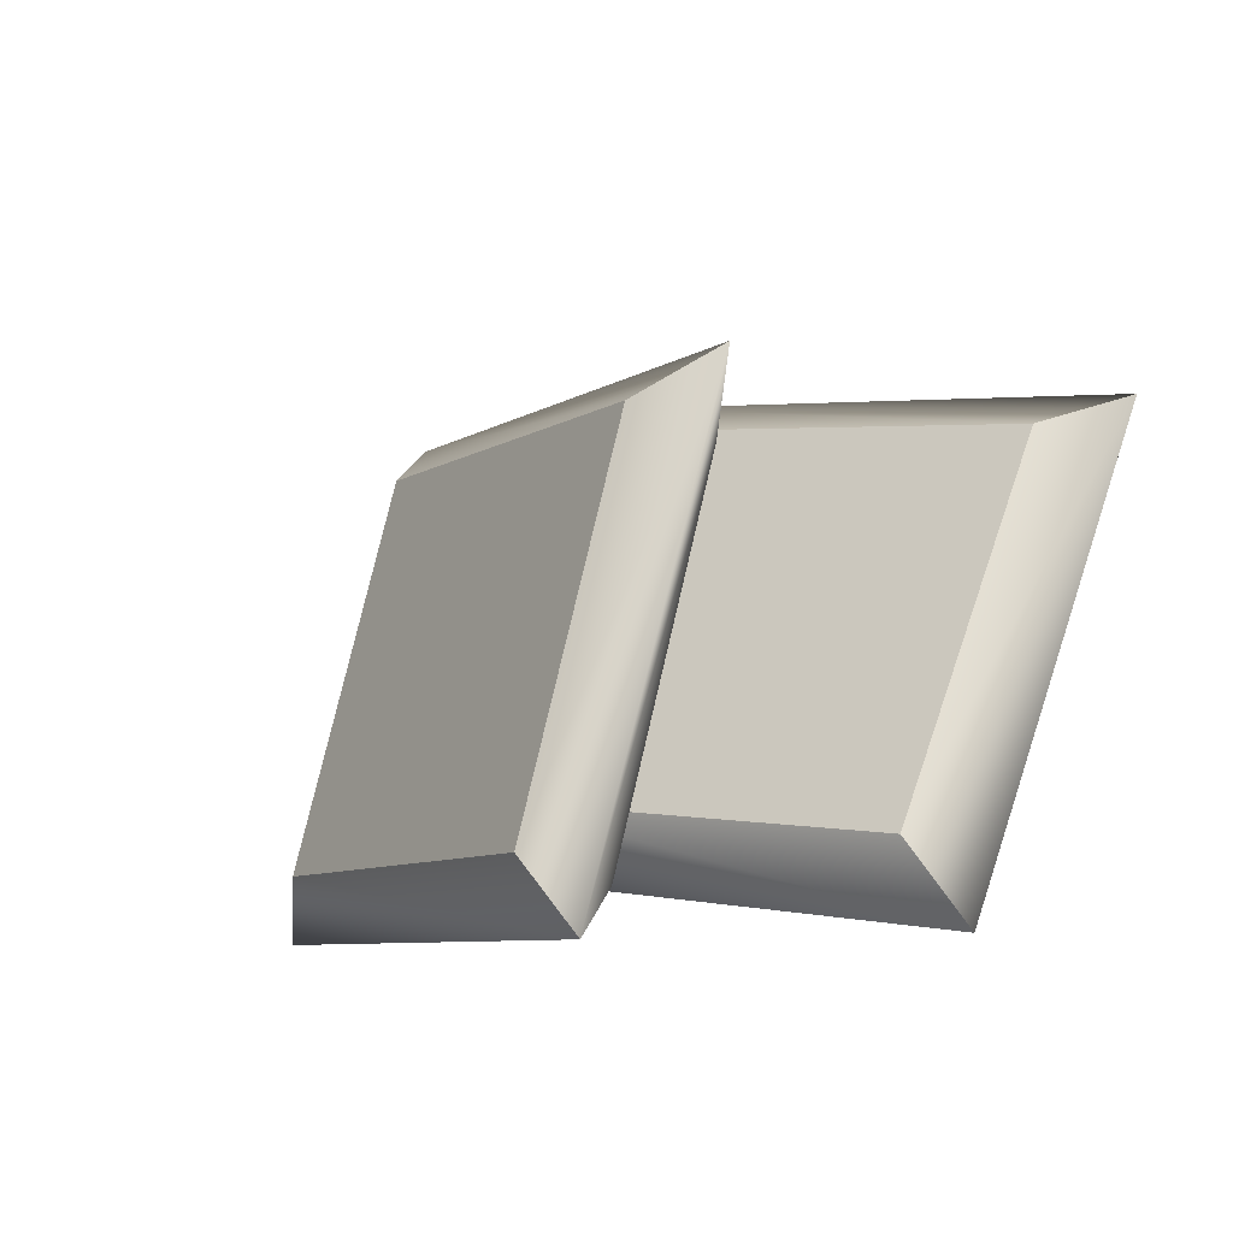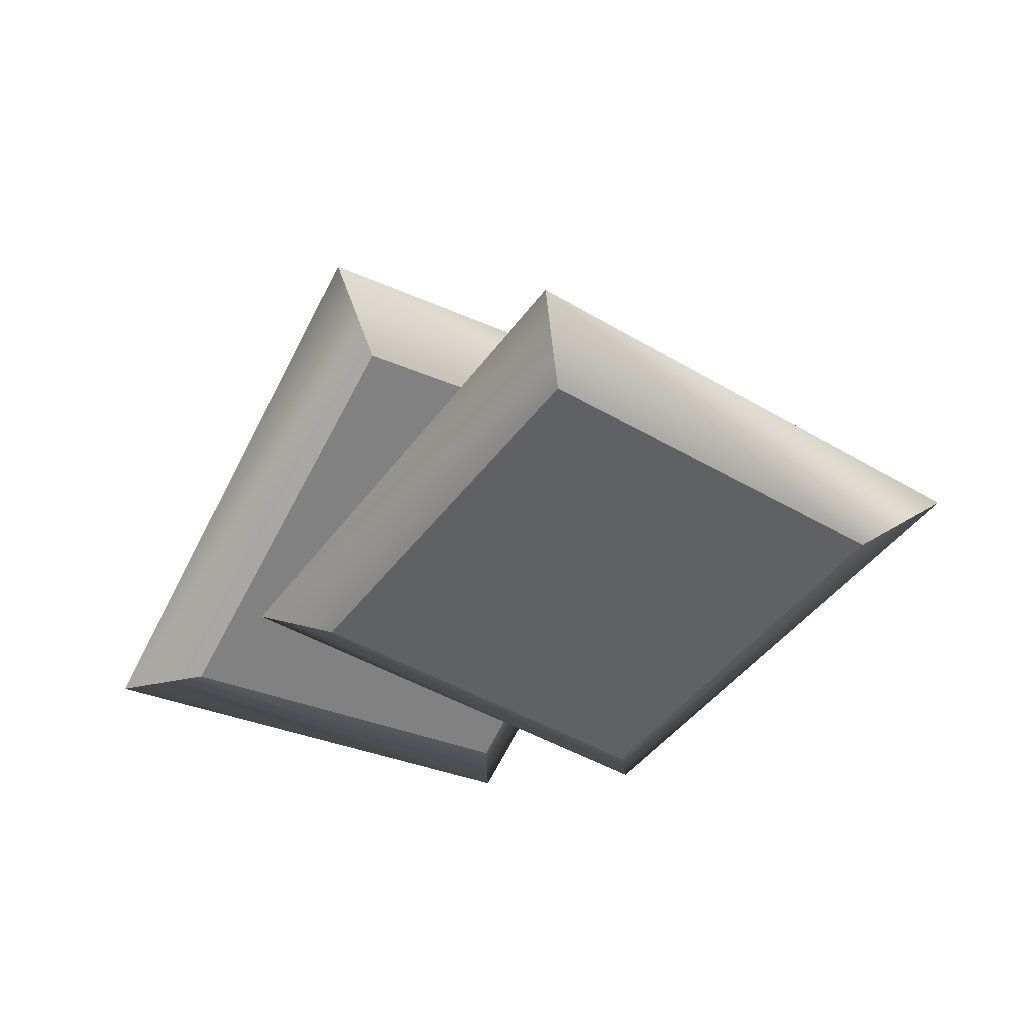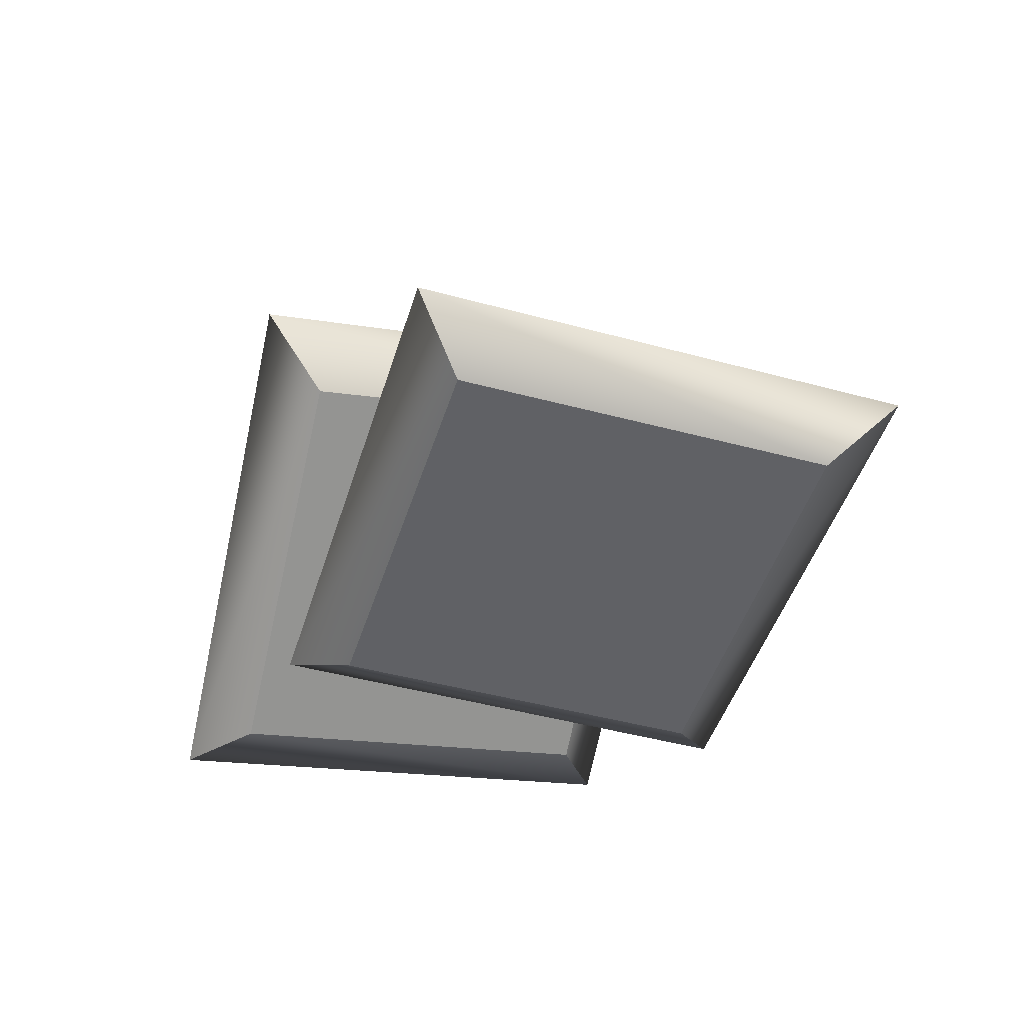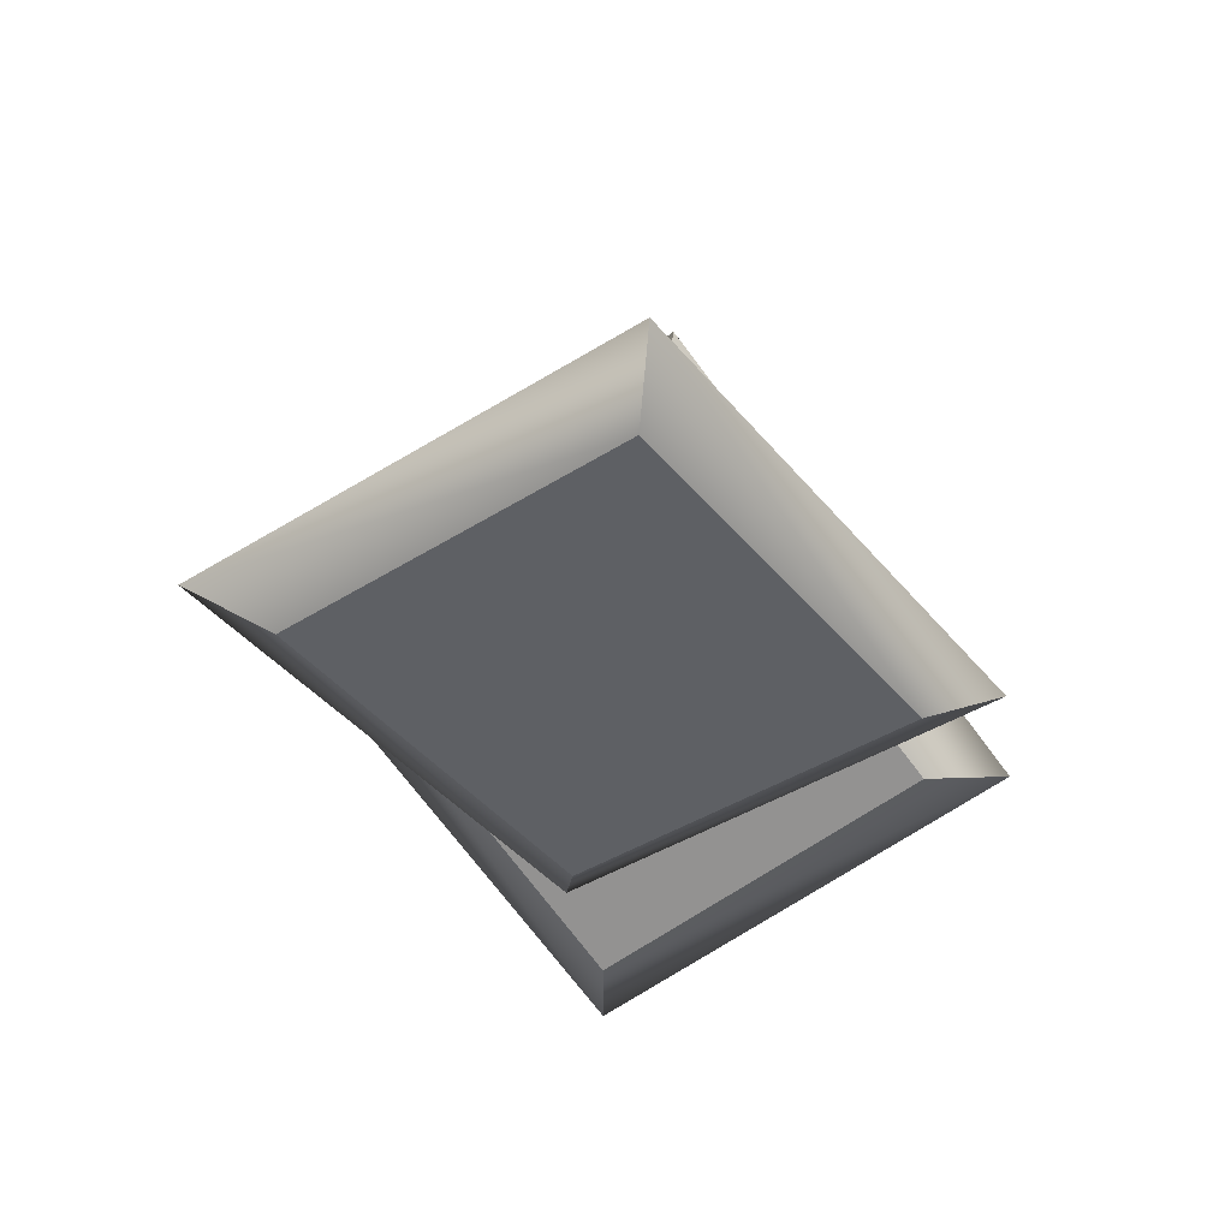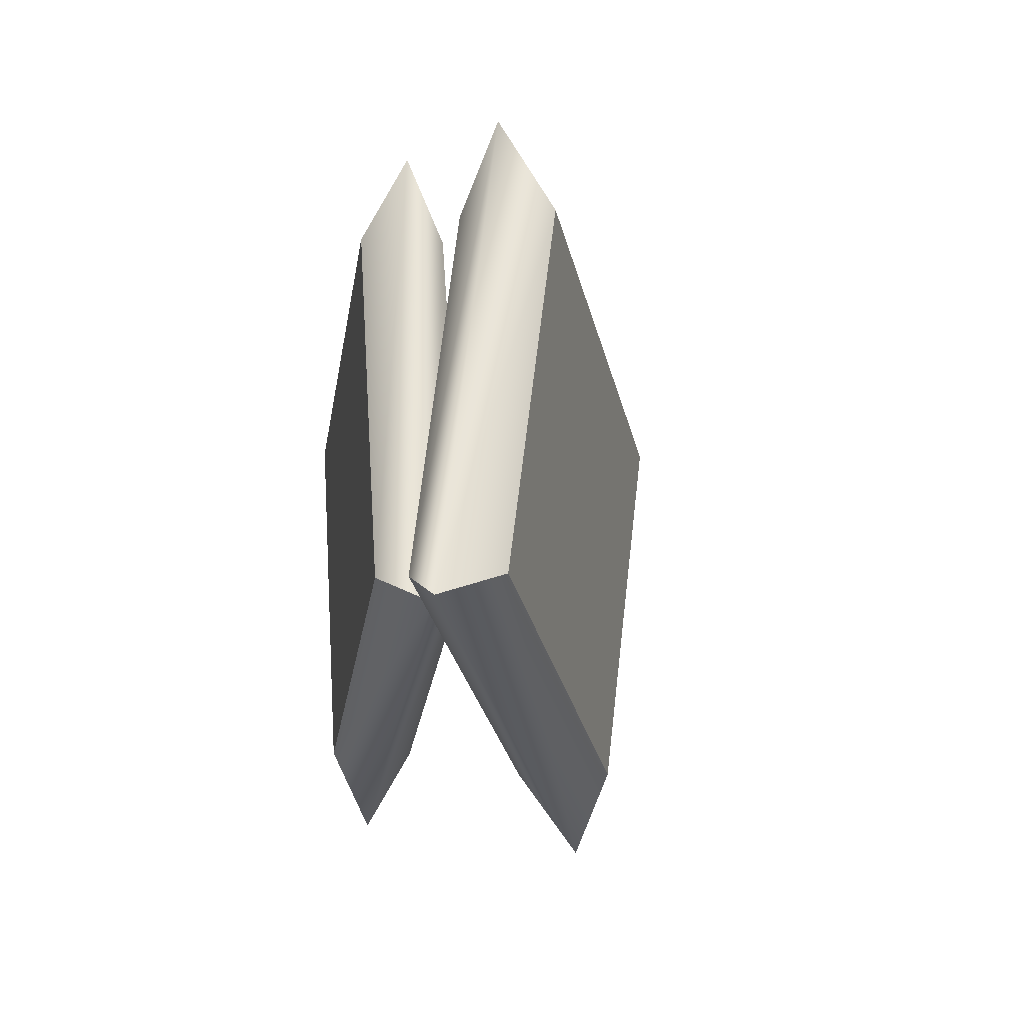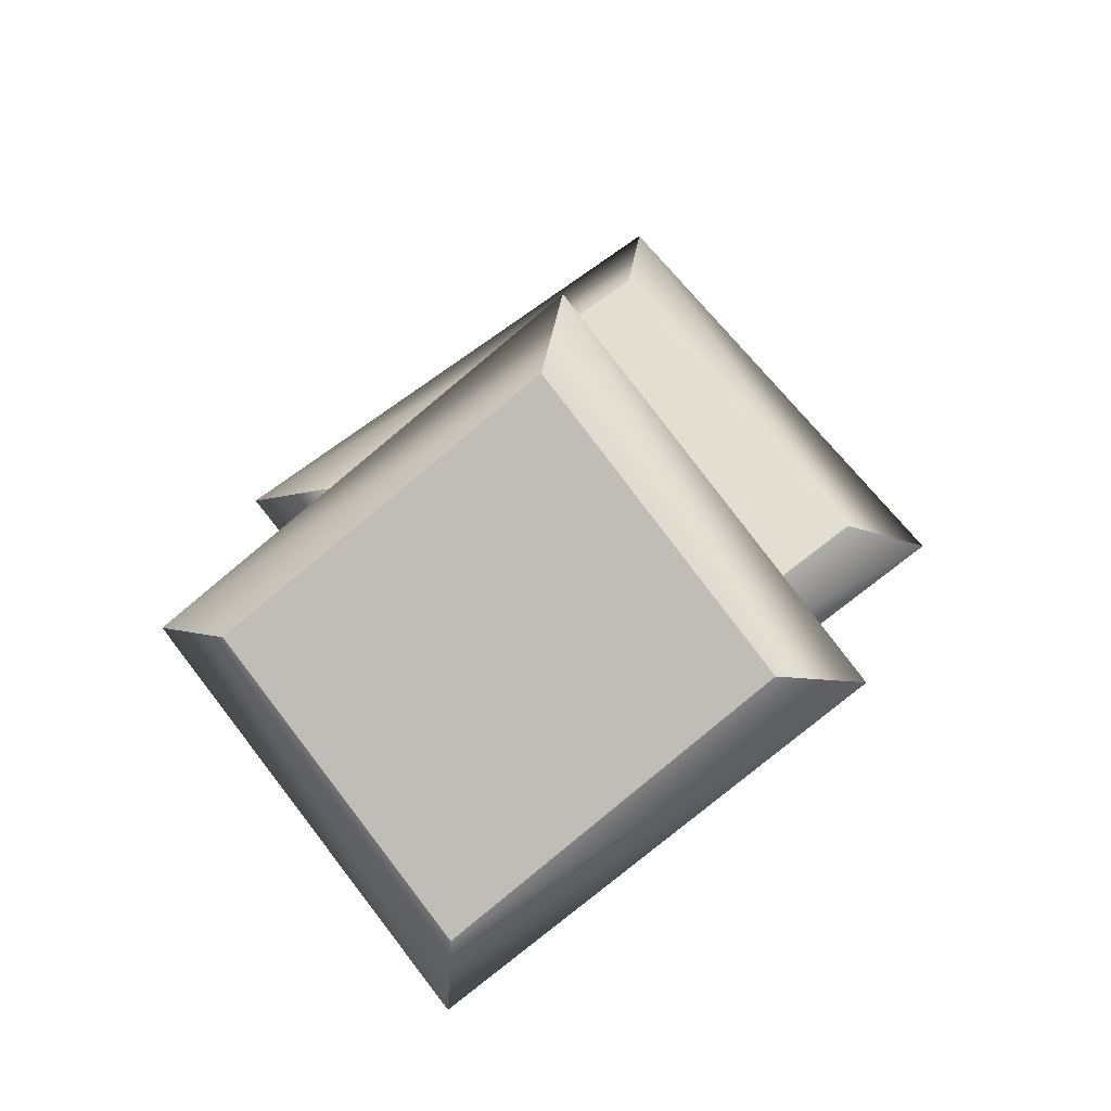
<metadata>
{"format":"obj","ext":"obj","renderer":"f3d","projection":"perspective","resolution":1024,"background":"white","views":[{"elev":-35.9,"azim":-148.4,"up":"+Z"},{"elev":-45.8,"azim":-146.6,"up":"+Y"},{"elev":-47.4,"azim":-129.5,"up":"+Y"},{"elev":-43.0,"azim":-76.0,"up":"+Y"},{"elev":-6.9,"azim":80.0,"up":"+Z"},{"elev":67.9,"azim":119.5,"up":"+Y"}]}
</metadata>
<code>
v -86 -9 10
v -118 -9 87
v -202 -9 52
v -202 -9 52
v -170 -9 -24
v -86 -9 10
v -86 9 10
v -170 9 -24
v -202 9 52
v -202 9 52
v -118 9 87
v -86 9 10
v -178 0 -41
v -170 -9 -24
v -202 -9 52
v -202 -9 52
v -219 0 58
v -178 0 -41
v -170 9 -24
v -178 0 -41
v -219 0 58
v -219 0 58
v -202 9 52
v -170 9 -24
v -69 0 4
v -86 -9 10
v -170 -9 -24
v -170 -9 -24
v -178 0 -41
v -69 0 4
v -86 9 10
v -69 0 4
v -178 0 -41
v -178 0 -41
v -170 9 -24
v -86 9 10
v -110 0 103
v -118 -9 87
v -86 -9 10
v -86 -9 10
v -69 0 4
v -110 0 103
v -118 9 87
v -110 0 103
v -69 0 4
v -69 0 4
v -86 9 10
v -118 9 87
v -219 0 58
v -202 -9 52
v -118 -9 87
v -118 -9 87
v -110 0 103
v -219 0 58
v -202 9 52
v -219 0 58
v -110 0 103
v -110 0 103
v -118 9 87
v -202 9 52
v -49 -7 7
v -80 7 83
v -155 42 45
v -155 42 45
v -124 27 -29
v -49 -7 7
v -40 10 7
v -116 45 -29
v -147 60 45
v -147 60 45
v -71 25 83
v -40 10 7
v -126 40 -46
v -124 27 -29
v -155 42 45
v -155 42 45
v -167 58 51
v -126 40 -46
v -116 45 -29
v -126 40 -46
v -167 58 51
v -167 58 51
v -147 60 45
v -116 45 -29
v -29 -5 2
v -49 -7 7
v -124 27 -29
v -124 27 -29
v -126 40 -46
v -29 -5 2
v -40 10 7
v -29 -5 2
v -126 40 -46
v -126 40 -46
v -116 45 -29
v -40 10 7
v -69 13 100
v -80 7 83
v -49 -7 7
v -49 -7 7
v -29 -5 2
v -69 13 100
v -71 25 83
v -69 13 100
v -29 -5 2
v -29 -5 2
v -40 10 7
v -71 25 83
v -167 58 51
v -155 42 45
v -80 7 83
v -80 7 83
v -69 13 100
v -167 58 51
v -147 60 45
v -167 58 51
v -69 13 100
v -69 13 100
v -71 25 83
v -147 60 45
f 1 2 3
f 4 5 6
f 7 8 9
f 10 11 12
f 13 14 15
f 16 17 18
f 19 20 21
f 22 23 24
f 25 26 27
f 28 29 30
f 31 32 33
f 34 35 36
f 37 38 39
f 40 41 42
f 43 44 45
f 46 47 48
f 49 50 51
f 52 53 54
f 55 56 57
f 58 59 60
f 61 62 63
f 64 65 66
f 67 68 69
f 70 71 72
f 73 74 75
f 76 77 78
f 79 80 81
f 82 83 84
f 85 86 87
f 88 89 90
f 91 92 93
f 94 95 96
f 97 98 99
f 100 101 102
f 103 104 105
f 106 107 108
f 109 110 111
f 112 113 114
f 115 116 117
f 118 119 120

</code>
